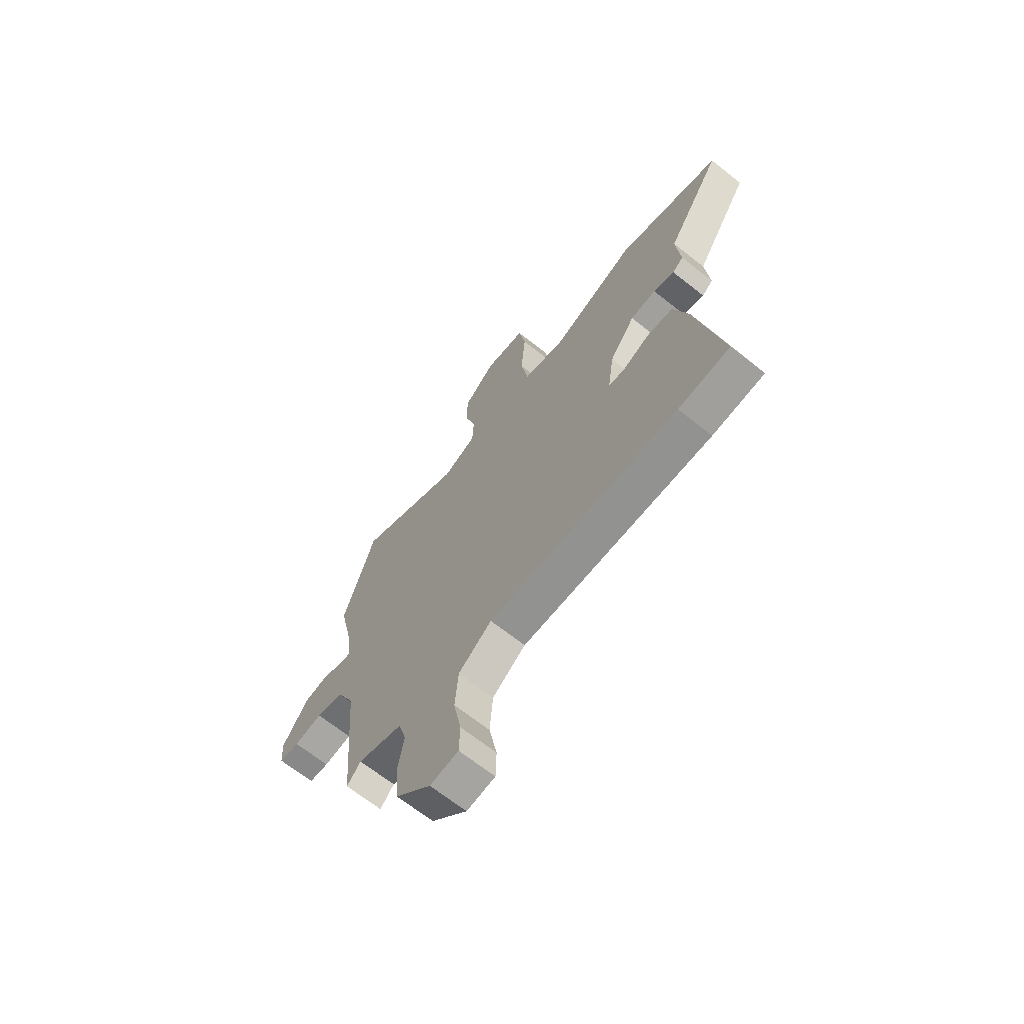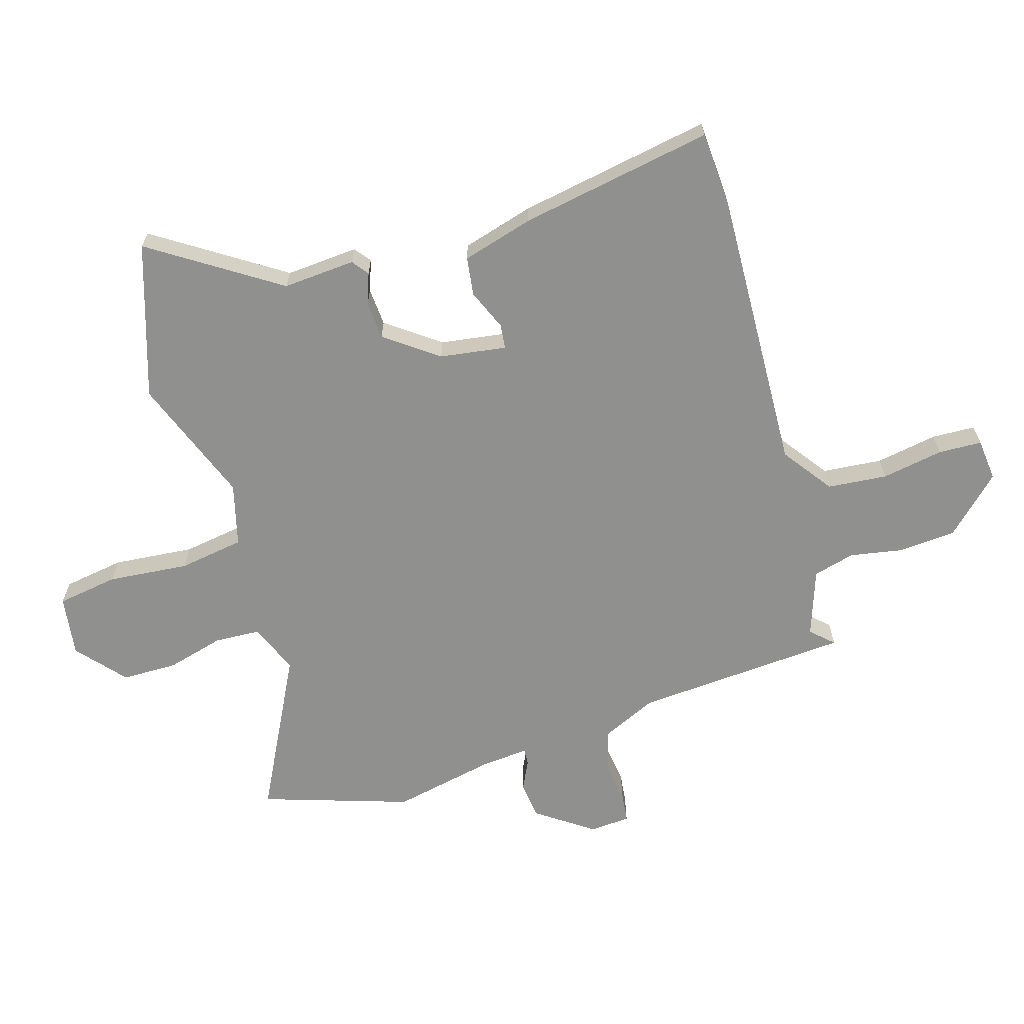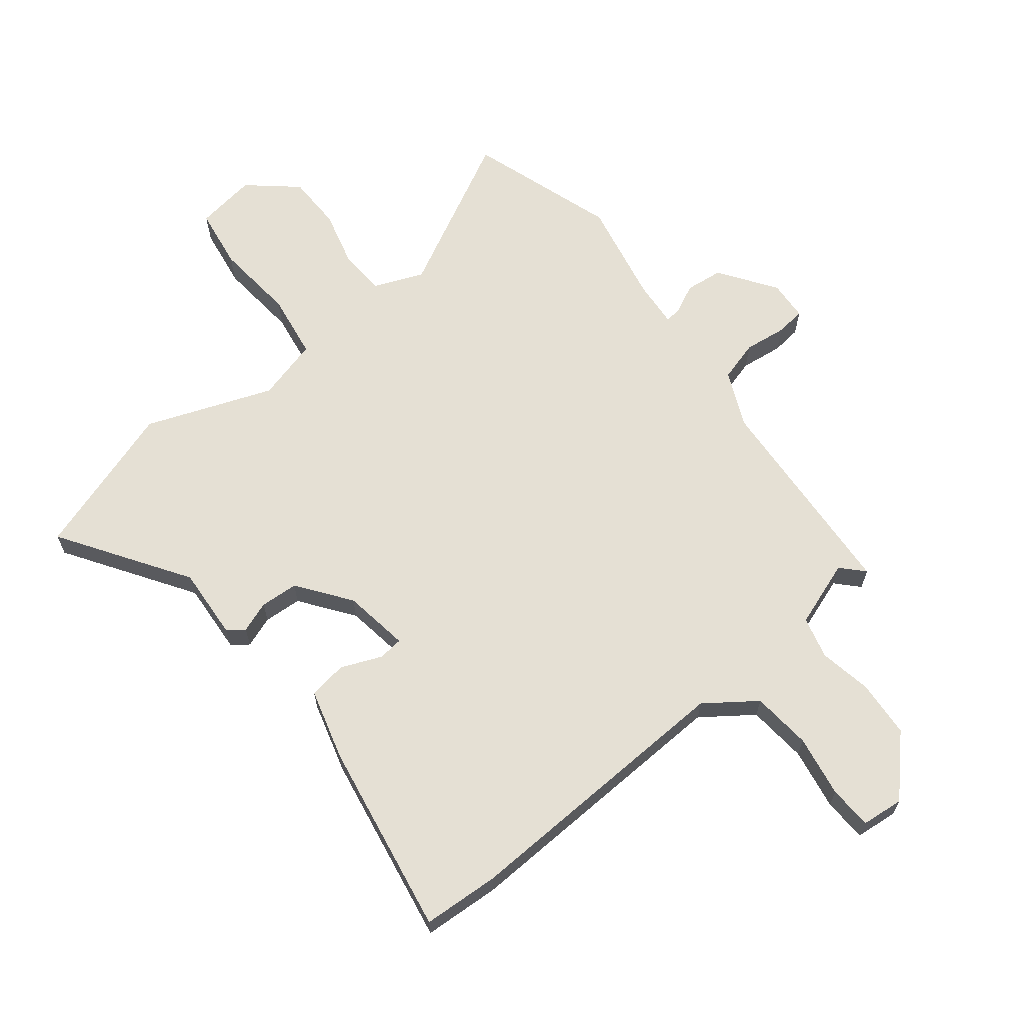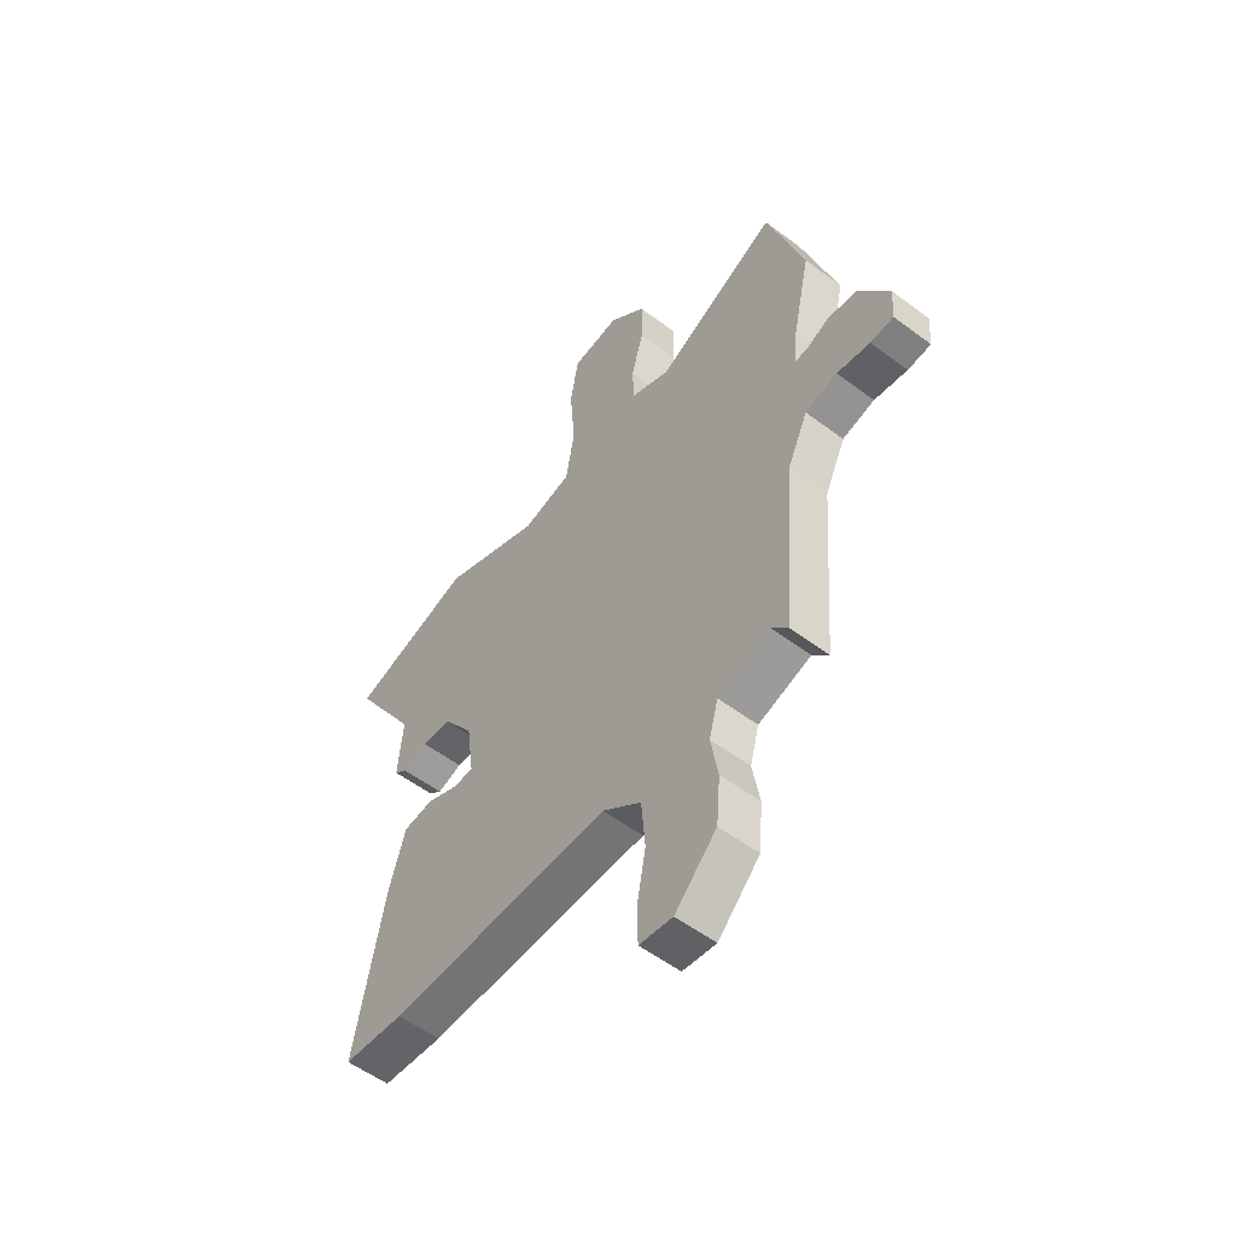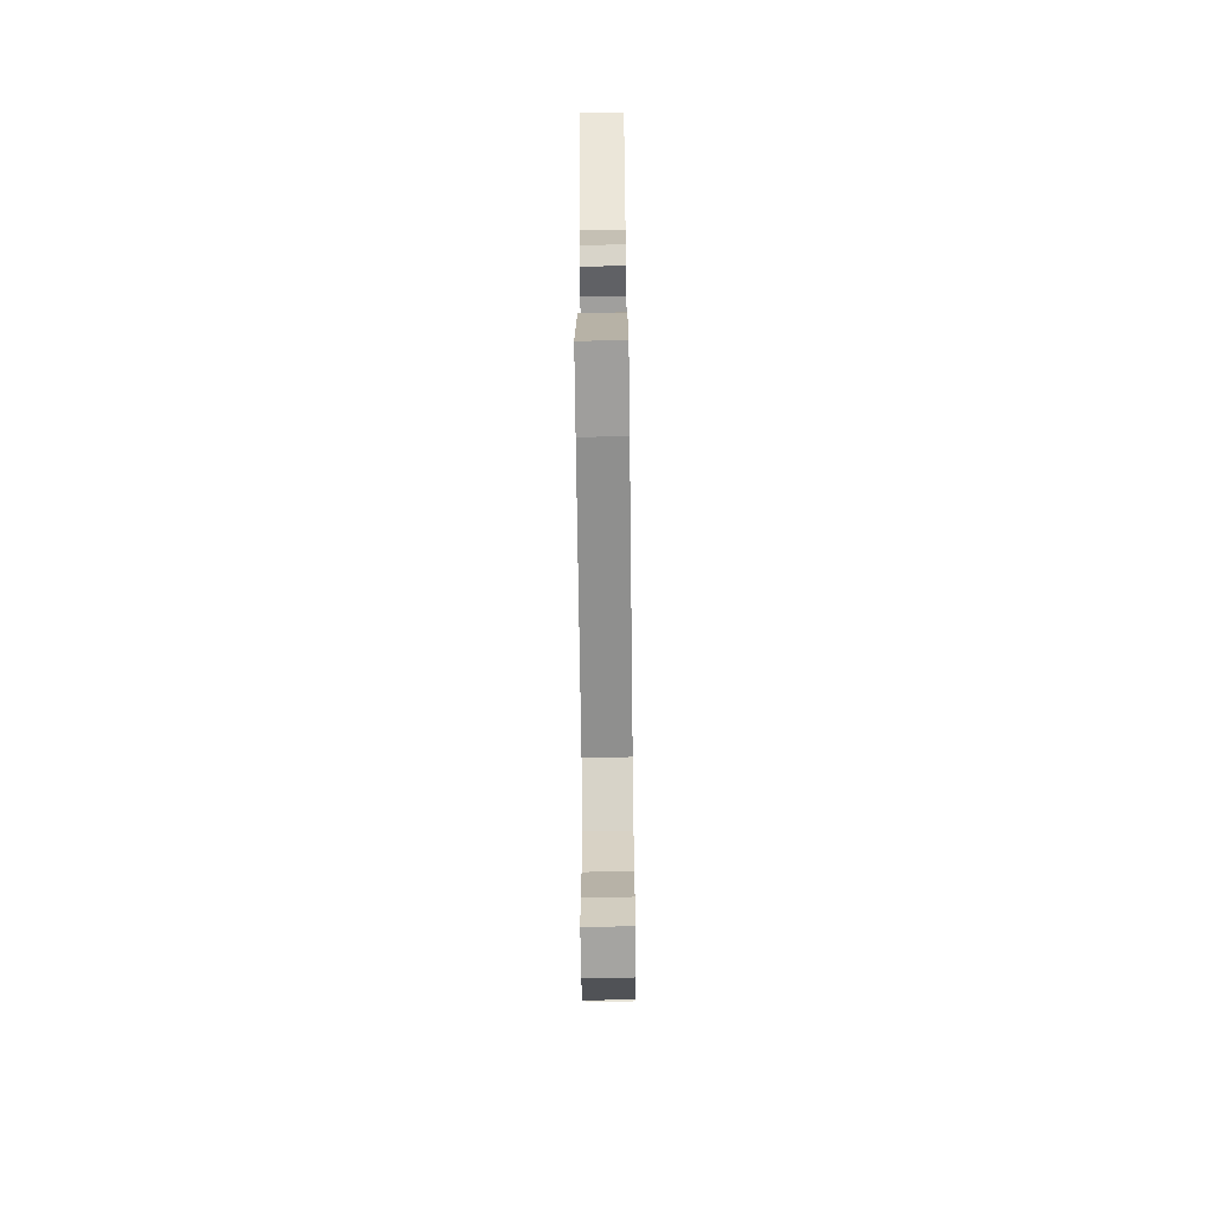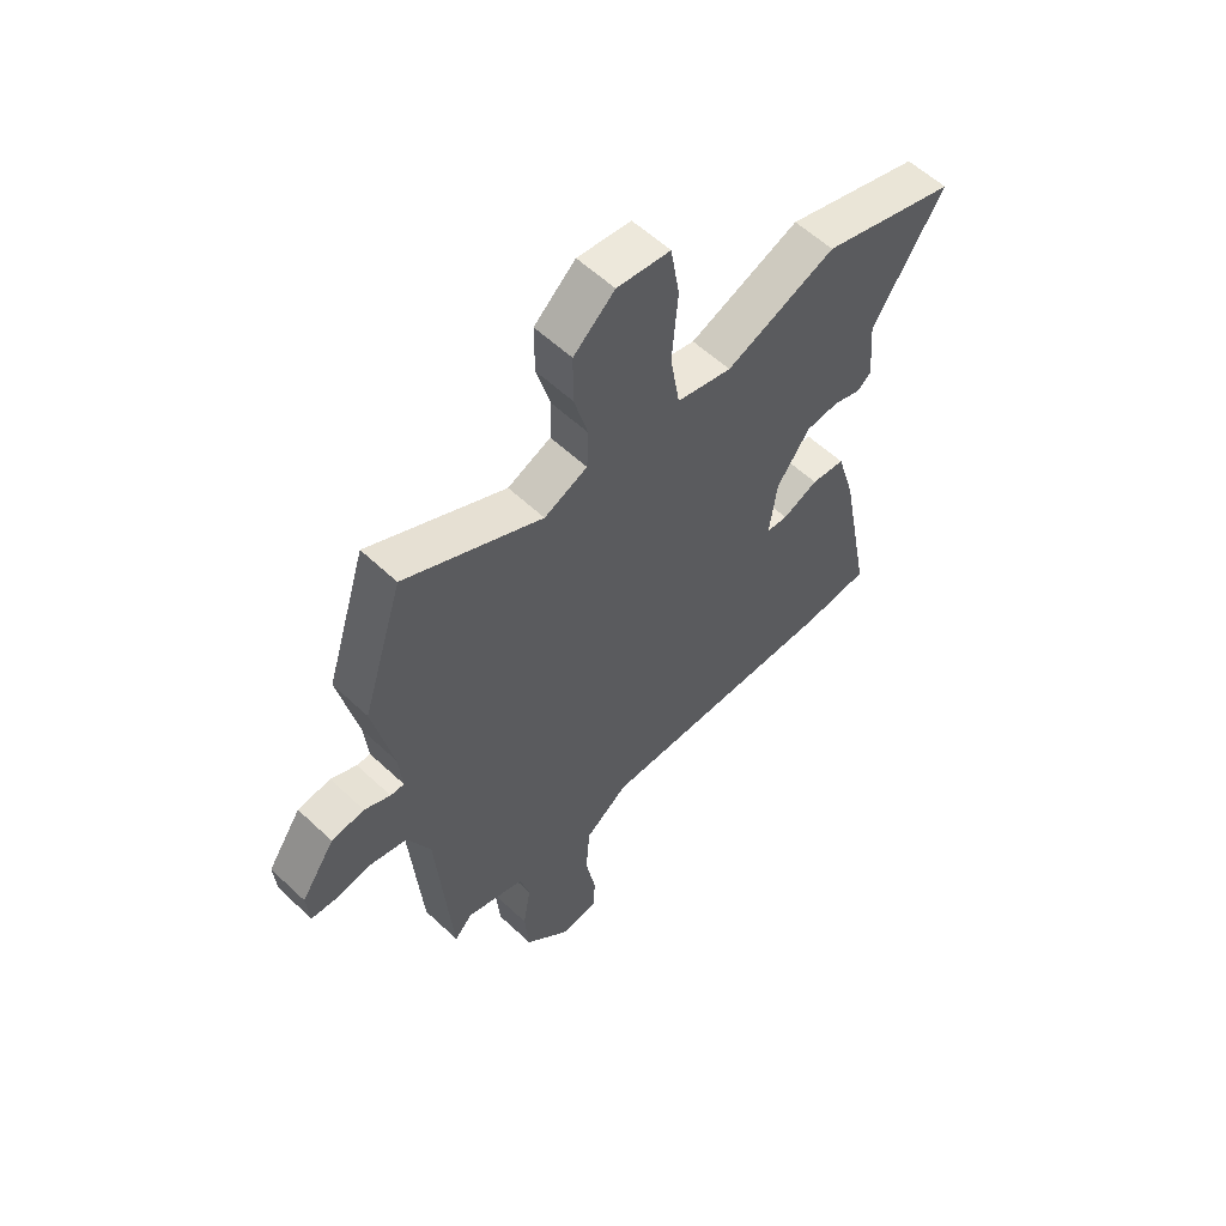
<metadata>
{"format":"obj","ext":"obj","renderer":"f3d","projection":"perspective","resolution":1024,"background":"white","views":[{"elev":-67.7,"azim":51.6,"up":"+Z"},{"elev":-65.5,"azim":106.1,"up":"+Y"},{"elev":65.2,"azim":140.7,"up":"+Y"},{"elev":-54.8,"azim":-128.5,"up":"+Z"},{"elev":-66.8,"azim":90.7,"up":"+Z"},{"elev":57.9,"azim":-45.8,"up":"+Z"}]}
</metadata>
<code>
v 0.367 0.07 0.541
v 0.623 0.07 0.462
v 0.488 0.07 0.25
v 0.498 0.07 0.13
v 0.471 0.07 0.109
v 0.419 0.07 0.127
v 0.356 0.07 0.122
v 0.293 0.07 0.034
v 0.278 0.07 -0.076
v 0.319 0.07 -0.08
v 0.386 0.07 -0.051
v 0.45 0.07 -0.059
v 0.485 0.07 -0.177
v 0.546 0.07 -0.497
v 0.419 0.07 -0.506
v -0.05 0.07 -0.493
v -0.132 0.07 -0.554
v -0.14 0.07 -0.653
v -0.121 0.07 -0.755
v -0.123 0.07 -0.827
v -0.193 0.07 -0.835
v -0.281 0.07 -0.745
v -0.289 0.07 -0.65
v -0.274 0.07 -0.562
v -0.293 0.07 -0.493
v -0.404 0.07 -0.456
v -0.438 0.07 -0.493
v -0.466 0.07 -0.138
v -0.509 0.07 -0.046
v -0.577 0.07 -0.028
v -0.647 0.07 -0.038
v -0.696 0.07 -0.033
v -0.701 0.07 0.034
v -0.637 0.07 0.128
v -0.575 0.07 0.136
v -0.526 0.07 0.113
v -0.5 0.07 0.112
v -0.507 0.07 0.189
v -0.544 0.07 0.36
v -0.467 0.07 0.605
v -0.207 0.07 0.475
v -0.125 0.07 0.51
v -0.122 0.07 0.586
v -0.148 0.07 0.68
v -0.148 0.07 0.772
v -0.07 0.07 0.841
v 0.031 0.07 0.828
v 0.048 0.07 0.727
v 0.037 0.07 0.593
v 0.055 0.07 0.485
v 0.159 0.07 0.459
v 0.367 0 0.541
v 0.623 0 0.462
v 0.488 0 0.25
v 0.498 0 0.13
v 0.471 0 0.109
v 0.419 0 0.127
v 0.356 0 0.122
v 0.293 0 0.034
v 0.278 0 -0.076
v 0.319 0 -0.08
v 0.386 0 -0.051
v 0.45 0 -0.059
v 0.485 0 -0.177
v 0.546 0 -0.497
v 0.419 0 -0.506
v -0.05 0 -0.493
v -0.132 0 -0.554
v -0.14 0 -0.653
v -0.121 0 -0.755
v -0.123 0 -0.827
v -0.193 0 -0.835
v -0.281 0 -0.745
v -0.289 0 -0.65
v -0.274 0 -0.562
v -0.293 0 -0.493
v -0.404 0 -0.456
v -0.438 0 -0.493
v -0.466 0 -0.138
v -0.509 0 -0.046
v -0.577 0 -0.028
v -0.647 0 -0.038
v -0.696 0 -0.033
v -0.701 0 0.034
v -0.637 0 0.128
v -0.575 0 0.136
v -0.526 0 0.113
v -0.5 0 0.112
v -0.507 0 0.189
v -0.544 0 0.36
v -0.467 0 0.605
v -0.207 0 0.475
v -0.125 0 0.51
v -0.122 0 0.586
v -0.148 0 0.68
v -0.148 0 0.772
v -0.07 0 0.841
v 0.031 0 0.828
v 0.048 0 0.727
v 0.037 0 0.593
v 0.055 0 0.485
v 0.159 0 0.459
f 46 47 48 49
f 46 49 50
f 43 44 45 46
f 42 43 46 50
f 41 42 50 51
f 38 39 40 41
f 37 38 41 51
f 33 34 35 36
f 33 36 37
f 30 31 32 33
f 29 30 33 37
f 28 29 37 51
f 26 27 28 51
f 21 22 23 24
f 21 24 25
f 18 19 20 21
f 17 18 21 25
f 16 17 25
f 13 14 15 16
f 10 11 12 13
f 9 10 13 16
f 8 9 16 25
f 3 4 5 6
f 3 6 7
f 2 3 7
f 1 2 7
f 8 25 26 51
f 1 7 8 51
f 100 99 98 97
f 101 100 97
f 97 96 95 94
f 101 97 94 93
f 102 101 93 92
f 92 91 90 89
f 102 92 89 88
f 87 86 85 84
f 88 87 84
f 84 83 82 81
f 88 84 81 80
f 102 88 80 79
f 102 79 78 77
f 75 74 73 72
f 76 75 72
f 72 71 70 69
f 76 72 69 68
f 76 68 67
f 67 66 65 64
f 64 63 62 61
f 67 64 61 60
f 76 67 60 59
f 57 56 55 54
f 58 57 54
f 58 54 53
f 58 53 52
f 102 77 76 59
f 102 59 58 52
f 1 52 53 2
f 2 53 54 3
f 3 54 55 4
f 4 55 56 5
f 5 56 57 6
f 6 57 58 7
f 7 58 59 8
f 8 59 60 9
f 9 60 61 10
f 10 61 62 11
f 11 62 63 12
f 12 63 64 13
f 13 64 65 14
f 14 65 66 15
f 15 66 67 16
f 16 67 68 17
f 17 68 69 18
f 18 69 70 19
f 19 70 71 20
f 20 71 72 21
f 21 72 73 22
f 22 73 74 23
f 23 74 75 24
f 24 75 76 25
f 25 76 77 26
f 26 77 78 27
f 27 78 79 28
f 28 79 80 29
f 29 80 81 30
f 30 81 82 31
f 31 82 83 32
f 32 83 84 33
f 33 84 85 34
f 34 85 86 35
f 35 86 87 36
f 36 87 88 37
f 37 88 89 38
f 38 89 90 39
f 39 90 91 40
f 40 91 92 41
f 41 92 93 42
f 42 93 94 43
f 43 94 95 44
f 44 95 96 45
f 45 96 97 46
f 46 97 98 47
f 47 98 99 48
f 48 99 100 49
f 49 100 101 50
f 50 101 102 51
f 51 102 52 1

</code>
